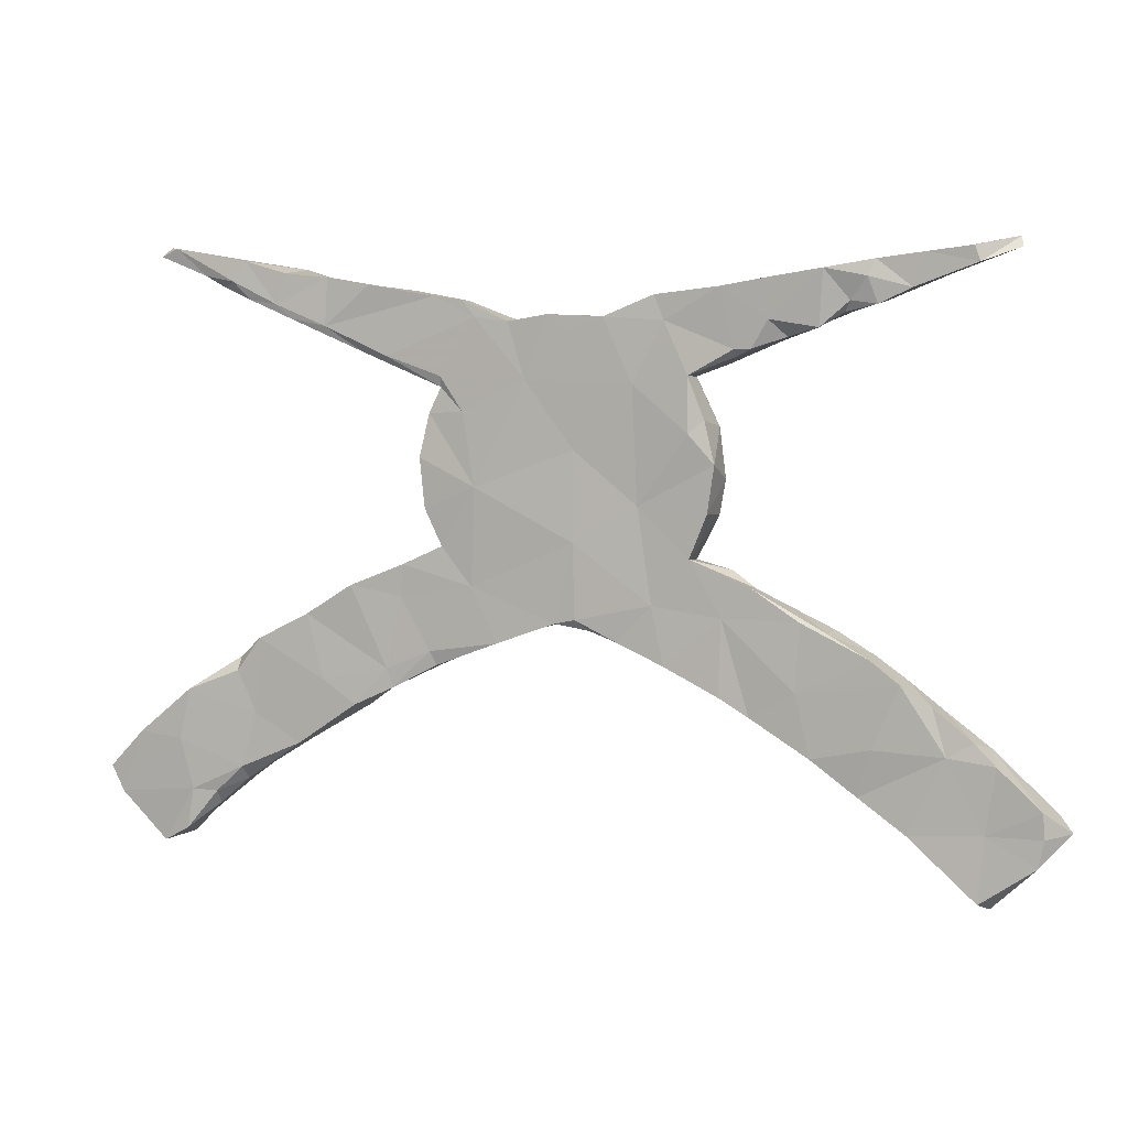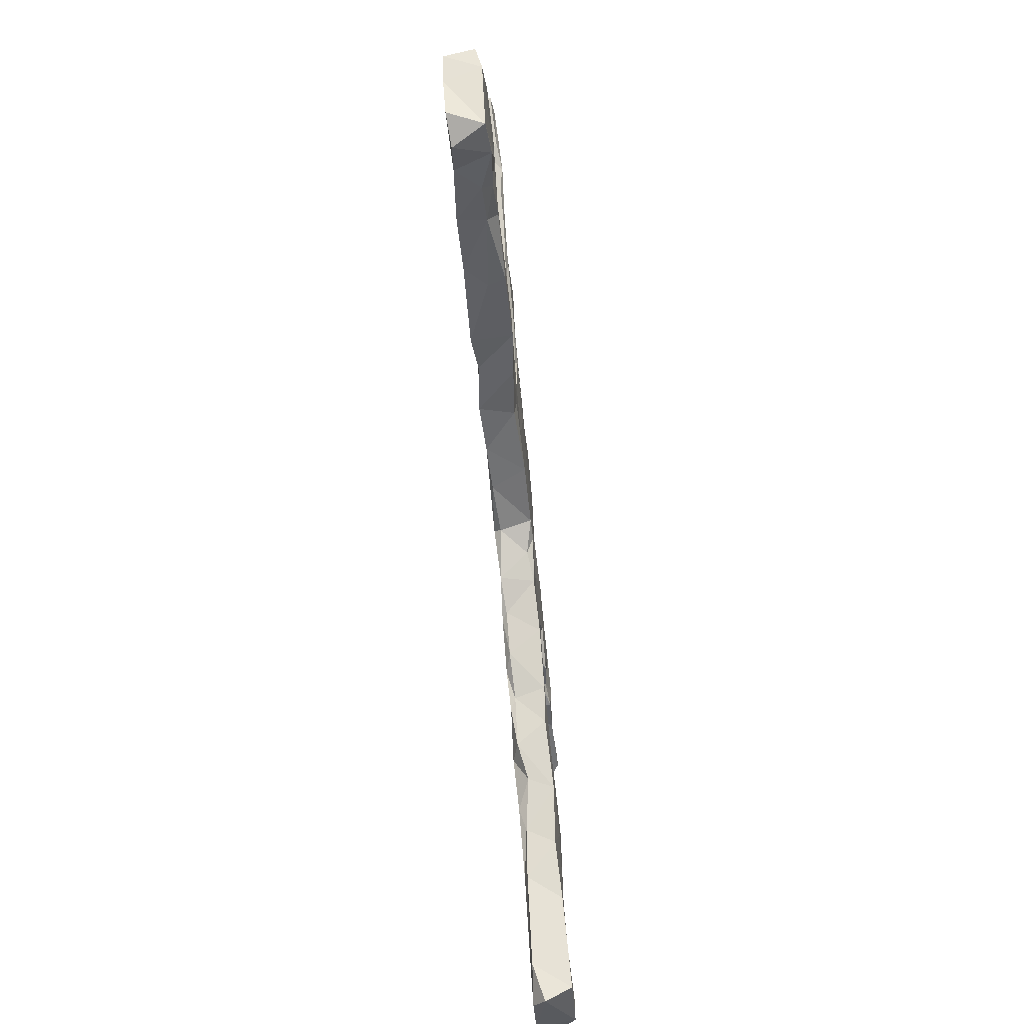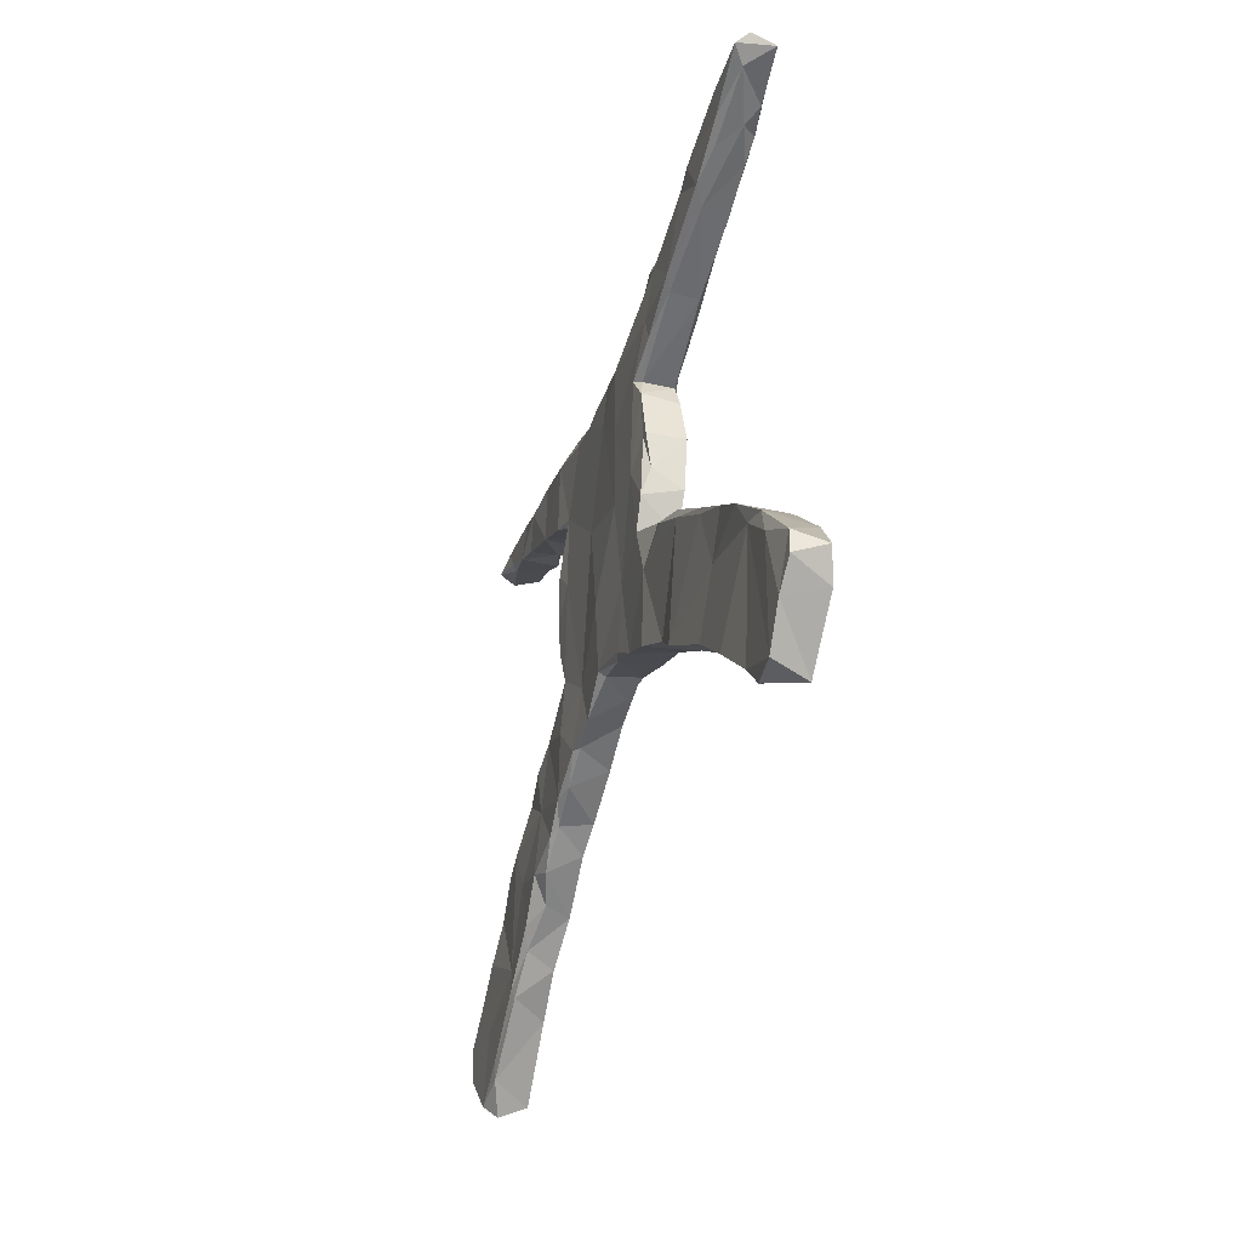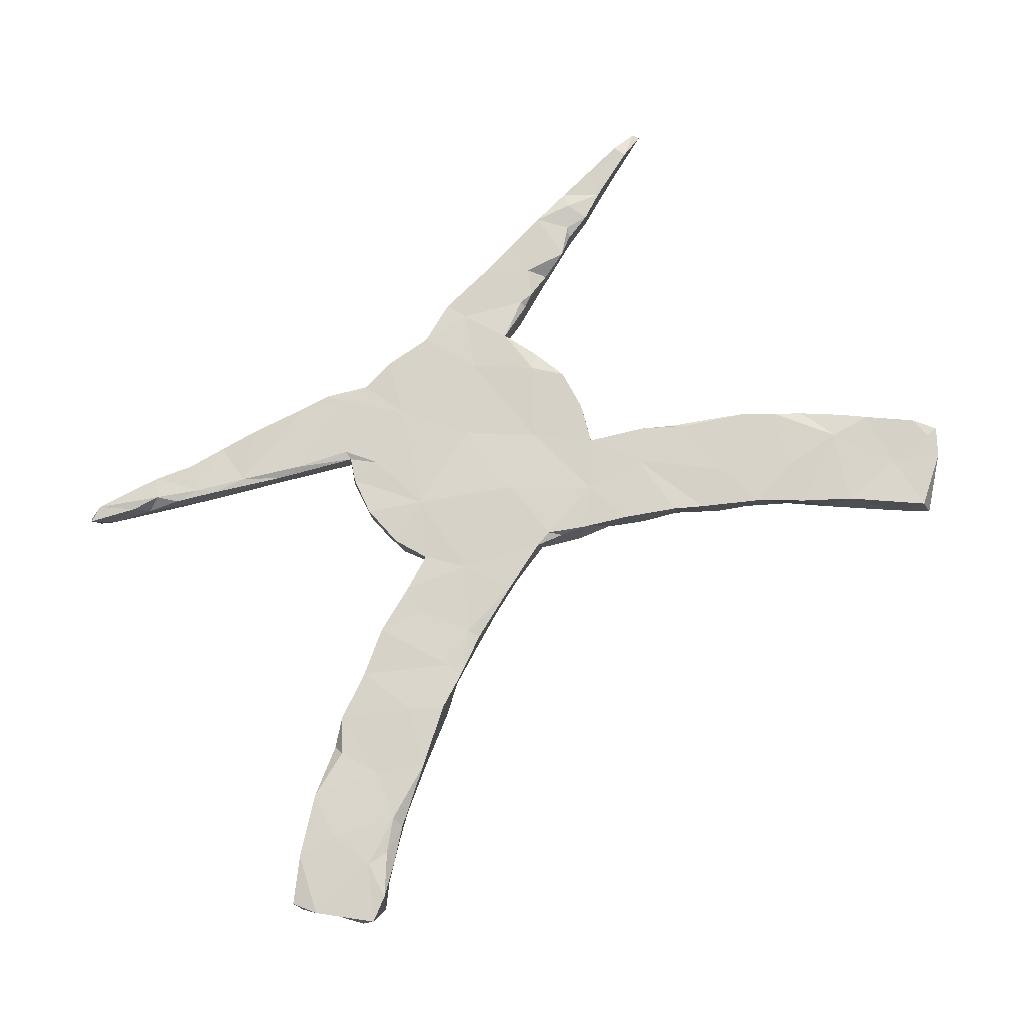
<metadata>
{"format":"obj","ext":"obj","renderer":"f3d","projection":"perspective","resolution":1024,"background":"white","views":[{"elev":5.8,"azim":18.2,"up":"+Y"},{"elev":-76.1,"azim":-84.6,"up":"+Y"},{"elev":-31.4,"azim":-105.5,"up":"+Y"},{"elev":76.1,"azim":-37.1,"up":"+Z"}]}
</metadata>
<code>
v 0.8095 -0.4058 -0.004175
v 0.7712 -0.4102 0.03616
v 0.7681 -0.3685 0.03734
v 0.7619 -0.4549 0.03738
v 0.7863 -0.3827 -0.02813
v 0.7749 -0.4446 -0.02836
v 0.7227 -0.3329 -0.02714
v 0.7151 0.4898 -0.005781
v 0.7022 -0.5104 -0.0275
v 0.6815 -0.4107 0.03267
v 0.6971 -0.3039 0.03303
v 0.6841 -0.2863 -0.02195
v 0.6809 0.4669 -0.0278
v 0.6727 -0.5161 0.03767
v 0.6802 -0.3957 -0.02528
v 0.6395 -0.4896 -0.02324
v 0.6604 0.4511 0.03624
v 0.6852 -0.5324 -0.007022
v 0.718 0.4731 0.005836
v 0.6328 -0.4655 -0.02641
v 0.6625 -0.2704 0.0285
v 0.6122 0.435 -0.0145
v 0.6654 -0.2865 -0.02697
v 0.6279 0.4757 -0.02397
v 0.6135 -0.2331 -0.02193
v 0.6212 -0.2945 0.03343
v 0.6516 0.4758 0.03612
v 0.579 0.467 0.03115
v 0.5615 -0.4176 0.03424
v 0.5502 -0.1856 -0.02653
v 0.5999 0.4401 -0.02478
v 0.5984 -0.2182 0.02952
v 0.5604 0.4139 0.03235
v 0.5293 -0.3961 -0.02009
v 0.5037 0.4574 0.02977
v 0.5446 -0.3441 -0.02271
v 0.4851 -0.3639 0.03033
v 0.5082 0.3893 0.03342
v 0.5505 -0.1862 0.03768
v 0.5142 0.3959 -0.02845
v 0.4927 0.4314 0.03669
v 0.5359 -0.3825 -0.02498
v 0.5021 -0.1492 -0.01807
v 0.5065 -0.2882 0.03733
v 0.4613 0.3789 -0.02542
v 0.5041 -0.1685 -0.02849
v 0.4683 -0.3436 -0.01577
v 0.5012 0.4594 -0.02362
v 0.502 -0.1493 0.03643
v 0.4651 0.3952 0.02768
v 0.467 -0.2332 -0.02588
v 0.4353 -0.1124 0.03109
v 0.4302 0.4314 -0.02967
v 0.3926 -0.09673 0.03246
v 0.4185 0.3543 0.03157
v 0.4394 -0.1125 -0.0205
v 0.4417 -0.3161 -0.02562
v 0.4557 0.3776 0.01833
v 0.4242 0.4443 0.03572
v 0.4253 0.4432 -0.007213
v 0.4108 -0.3082 0.03559
v 0.3959 -0.2991 -0.005573
v 0.3496 0.4295 -0.02682
v 0.3769 -0.2581 -0.0288
v 0.3141 -0.2497 0.03081
v 0.3439 -0.269 -0.01889
v 0.3655 0.34 0.01027
v 0.3787 -0.08511 -0.02578
v 0.3885 -0.2082 0.03512
v 0.3432 0.4313 0.03496
v 0.3694 -0.07745 0.02584
v 0.3394 0.3671 0.03259
v 0.3588 -0.1617 -0.02473
v 0.3166 -0.05095 -0.005091
v 0.3132 0.3218 0.03069
v 0.2953 -0.2332 -0.02511
v 0.2639 0.4174 0.03495
v 0.3149 -0.04595 0.03212
v 0.2493 0.4153 -0.021
v 0.3541 0.3353 -0.02605
v 0.2476 0.4049 -0.02965
v 0.278 -0.2233 -0.0164
v 0.2654 0.2975 -0.02769
v 0.3183 -0.06249 -0.02384
v 0.2649 -0.2194 0.03434
v 0.2857 0.3211 0.03051
v 0.2411 -0.1967 -0.02744
v 0.2151 -0.009468 -0.02522
v 0.2877 0.3094 0.02046
v 0.2762 -0.02425 -0.01505
v 0.261 0.1175 -0.02477
v 0.2577 0.1427 0.03605
v 0.2137 0.2801 0.03559
v 0.2463 0.06578 0.03572
v 0.2401 0.212 0.03125
v 0.2501 0.1997 -0.02752
v 0.2692 -0.09611 0.03277
v 0.2512 0.0612 -0.02492
v 0.2174 -0.004479 0.03417
v 0.229 0.01701 0.01586
v 0.2177 0.2782 -0.004115
v 0.2114 0.1611 -0.02465
v 0.2157 0.1903 0.03838
v 0.1228 -0.07142 -0.02306
v 0.2109 0.2828 -0.02342
v 0.2239 -0.09657 -0.02959
v 0.1744 0.3654 0.03199
v 0.1764 -0.1745 0.03511
v 0.1689 0.4021 -0.02163
v 0.1582 -0.1592 -0.02671
v 0.1241 0.2669 0.03383
v 0.2074 -0.1933 -0.01902
v 0.1442 0.3797 -0.0254
v 0.1452 -0.1599 -0.01862
v 0.1564 -0.07972 0.03338
v 0.1584 0.4052 0.03145
v 0.09858 -0.1399 0.03265
v 0.01914 0.3468 0.03644
v 0.02127 0.01124 -0.02975
v 0.05183 -0.1244 0.02542
v 0.02708 0.1625 0.03184
v 0.08673 -0.1445 -0.02329
v 0.07937 0.3689 -0.02567
v 0.1323 0.07593 0.03033
v 0.03443 0.3732 -0.02578
v 0.02791 0.01564 0.03654
v 0.03198 -0.1065 0.03766
v 0.07704 0.3711 0.03634
v -0.00161 -0.1137 0.03646
v -0.0144 0.3749 0.0366
v 0.01063 -0.1141 -0.01618
v 0.01329 -0.1057 -0.02734
v -0.005441 0.3128 -0.02647
v -0.02811 0.3695 -0.02605
v -0.07734 0.1227 -0.02813
v -0.0525 0.2728 0.03563
v -0.09973 -0.1495 0.03543
v -0.07586 0.3634 -0.02171
v -0.08968 -0.1313 -0.02614
v -0.08318 0.2473 -0.02932
v -0.07125 -0.1372 -0.02202
v -0.08084 0.364 0.03353
v -0.1361 0.3708 0.03422
v -0.144 -0.1646 -0.02511
v -0.1035 -0.02746 -0.02501
v -0.1364 0.1001 0.03711
v -0.1438 -0.06003 0.03295
v -0.1567 0.2198 0.03542
v -0.1558 0.3959 0.03305
v -0.2167 -0.1675 0.03228
v -0.08514 0.3545 -0.03059
v -0.1953 0.2774 0.03467
v -0.1848 0.266 -0.03008
v -0.243 0.3346 -0.02862
v -0.1612 0.1229 -0.02811
v -0.1897 0.004531 -0.02771
v -0.2062 -0.1904 0.02751
v -0.2068 0.4039 0.03155
v -0.2305 0.1468 0.03587
v -0.1954 0.2595 0.02954
v -0.1646 0.3971 -0.01675
v -0.1949 0.003866 0.03134
v -0.2161 0.05071 -0.02842
v -0.2152 0.1489 -0.02435
v -0.1952 0.2614 -0.01854
v -0.2146 0.2267 -0.02684
v -0.2666 -0.07893 0.03259
v -0.215 0.2181 0.03129
v -0.2229 0.06483 0.03358
v -0.2198 -0.1977 -0.02925
v -0.2272 -0.07983 -0.02847
v -0.225 0.09315 -0.01551
v -0.2291 0.1486 -0.02431
v -0.2613 -0.02693 0.03356
v -0.2554 0.2952 -0.02699
v -0.2944 -0.2325 -0.02271
v -0.2807 -0.2298 0.03297
v -0.3099 -0.05769 -0.02941
v -0.3161 0.4226 0.03637
v -0.2538 0.4127 -0.02432
v -0.3835 -0.09577 -0.02888
v -0.3946 0.3563 0.03339
v -0.2626 -0.02507 -0.01757
v -0.3565 0.3341 -0.02857
v -0.2904 -0.1989 0.03477
v -0.3243 0.4219 -0.01814
v -0.2787 0.4034 -0.0247
v -0.3528 -0.0639 0.03618
v -0.2874 0.3087 0.03422
v -0.334 0.3198 -0.01851
v -0.3468 -0.2606 0.03812
v -0.333 0.3157 0.02609
v -0.4639 0.3702 -0.00972
v -0.3721 -0.07446 -0.02235
v -0.3915 0.4344 0.03025
v -0.3457 -0.2692 -0.02949
v -0.4021 -0.2218 0.0377
v -0.4097 0.4358 -0.02429
v -0.4324 -0.1141 0.03299
v -0.5187 -0.1584 0.03314
v -0.45 0.4485 -0.02668
v -0.4642 0.4419 0.03385
v -0.4867 0.3861 -0.02513
v -0.4573 0.3694 0.03213
v -0.5269 -0.2846 0.0332
v -0.4795 0.3914 0.03496
v -0.5156 -0.2487 -0.0233
v -0.44 -0.3284 0.007754
v -0.4808 -0.1528 -0.02717
v -0.5339 0.4619 0.0355
v -0.4781 -0.1412 -0.02563
v -0.4473 -0.33 0.03637
v -0.558 -0.1893 -0.02511
v -0.4697 -0.338 -0.02731
v -0.5535 -0.376 0.03551
v -0.5551 0.4289 0.03832
v -0.5276 0.3994 0.03222
v -0.5485 -0.3979 0.01819
v -0.5598 -0.2143 0.03285
v -0.5796 0.4299 -0.02485
v -0.5824 0.4206 0.01405
v -0.5527 -0.3995 -0.02816
v -0.5629 -0.1938 0.0103
v -0.6013 -0.4208 0.03225
v -0.6325 -0.236 -0.03033
v -0.6017 -0.4436 0.01572
v -0.5852 0.4688 -0.02816
v -0.5476 0.4083 -0.01622
v -0.6326 -0.4656 -0.02294
v -0.6653 -0.3339 0.03818
v -0.6058 0.4381 0.03144
v -0.6564 0.4545 -0.01076
v -0.6546 -0.4861 0.0365
v -0.6591 -0.2804 -0.02483
v -0.6778 0.4728 -0.02798
v -0.6432 -0.4183 0.03794
v -0.659 0.4834 0.03307
v -0.6684 -0.5034 -0.02097
v -0.6992 -0.5109 0.03138
v -0.6888 0.4861 -0.008901
v -0.6483 -0.2494 0.03655
v -0.6889 0.4703 0.02806
v -0.7028 -0.2894 -0.02232
v -0.7198 -0.4984 -0.02498
v -0.7772 -0.4317 0.03323
v -0.7398 -0.3264 0.03586
v -0.7904 -0.3704 -0.02115
v -0.7615 -0.443 -0.02596
v -0.7269 -0.334 -0.02749
v -0.797 -0.4067 -0.02326
v -0.8029 -0.3904 0.02477
v 0.07125 0.1691 -0.02356
f 160 192 165
f 192 193 190
f 193 221 228
f 91 92 94
f 235 242 240
f 232 231 242
f 158 161 180
f 77 79 109
f 40 33 38
f 35 48 60
f 28 27 24
f 27 8 24
f 162 146 169
f 129 126 147
f 126 146 147
f 26 11 21
f 21 12 25
f 26 21 32
f 21 25 32
f 26 32 39
f 39 32 30
f 39 49 69
f 69 49 54
f 49 52 54
f 69 54 97
f 115 124 126
f 169 159 172
f 146 159 169
f 39 43 49
f 49 43 52
f 52 68 71
f 52 71 54
f 54 78 97
f 78 54 71
f 78 71 74
f 78 99 97
f 97 99 115
f 115 99 124
f 126 121 146
f 159 146 168
f 99 78 74
f 99 74 90
f 126 124 121
f 100 94 99
f 94 124 99
f 136 148 146
f 146 148 168
f 160 166 168
f 168 148 160
f 94 92 124
f 146 121 136
f 136 152 148
f 160 165 166
f 148 152 160
f 160 152 189
f 160 189 192
f 192 189 182
f 192 182 204
f 204 182 206
f 204 206 217
f 193 204 217
f 217 206 216
f 217 216 221
f 221 216 231
f 231 237 242
f 234 249 243
f 232 221 231
f 92 103 124
f 124 111 121
f 182 195 206
f 206 195 202
f 206 210 216
f 210 237 216
f 231 216 237
f 237 210 227
f 221 193 217
f 103 111 124
f 152 143 189
f 189 158 182
f 158 179 182
f 182 179 195
f 195 198 201
f 202 195 201
f 202 201 210
f 202 210 206
f 95 92 96
f 92 95 103
f 121 111 136
f 111 118 136
f 136 143 152
f 143 158 189
f 158 180 179
f 195 179 186
f 195 186 198
f 95 93 103
f 95 101 93
f 103 93 111
f 118 130 136
f 130 142 136
f 130 138 142
f 136 142 143
f 143 149 158
f 143 142 149
f 149 161 158
f 107 128 111
f 111 128 118
f 128 130 118
f 75 86 89
f 101 89 93
f 89 86 93
f 93 107 111
f 93 86 107
f 128 125 130
f 67 75 89
f 86 77 107
f 107 116 128
f 116 109 123
f 116 123 128
f 67 72 75
f 55 72 67
f 77 116 107
f 116 77 109
f 75 72 86
f 86 72 77
f 58 50 55
f 38 50 58
f 50 59 55
f 50 41 59
f 55 59 72
f 72 59 70
f 72 70 77
f 38 41 50
f 38 33 41
f 33 35 41
f 35 60 59
f 41 35 59
f 22 17 33
f 17 28 33
f 33 28 35
f 19 17 22
f 17 27 28
f 17 8 27
f 19 8 17
f 149 142 161
f 84 73 87
f 46 36 51
f 25 23 36
f 12 23 25
f 12 7 23
f 3 5 12
f 7 12 5
f 163 162 169
f 163 156 162
f 155 145 156
f 119 104 132
f 104 110 122
f 106 87 110
f 51 64 73
f 7 36 23
f 1 5 3
f 162 156 183
f 156 145 171
f 119 132 145
f 132 122 131
f 122 120 131
f 110 114 122
f 110 112 114
f 110 87 112
f 73 76 87
f 64 76 73
f 51 57 64
f 51 36 57
f 36 7 15
f 7 5 15
f 5 1 6
f 183 156 171
f 183 171 178
f 145 132 139
f 132 141 139
f 132 131 141
f 141 131 129
f 76 82 87
f 87 82 112
f 76 66 82
f 66 65 82
f 64 66 76
f 64 62 66
f 64 57 62
f 57 47 62
f 36 42 57
f 36 15 42
f 5 6 15
f 145 144 171
f 145 139 144
f 139 141 144
f 57 42 47
f 42 34 47
f 42 15 20
f 6 9 15
f 178 181 194
f 188 183 194
f 183 178 194
f 171 144 170
f 34 16 29
f 20 34 42
f 20 16 34
f 9 20 15
f 20 9 16
f 9 6 18
f 178 171 181
f 9 18 16
f 194 181 211
f 199 194 211
f 171 176 181
f 176 196 181
f 171 170 176
f 211 181 209
f 181 196 209
f 170 177 176
f 211 223 200
f 196 176 191
f 211 209 213
f 223 211 213
f 209 196 207
f 213 225 223
f 209 207 213
f 196 214 207
f 191 208 196
f 213 207 225
f 196 208 214
f 225 243 241
f 225 234 243
f 207 234 225
f 207 214 234
f 214 222 234
f 234 222 229
f 222 214 218
f 243 249 247
f 246 243 247
f 249 234 244
f 229 222 226
f 247 250 251
f 249 248 247
f 249 244 248
f 247 248 250
f 234 229 244
f 248 245 250
f 238 239 244
f 229 238 244
f 53 80 63
f 40 45 53
f 53 45 80
f 63 80 81
f 45 58 80
f 80 58 55
f 79 81 109
f 80 67 89
f 80 55 67
f 109 113 123
f 109 81 113
f 113 81 105
f 80 83 81
f 128 123 125
f 83 105 81
f 83 89 101
f 80 89 83
f 130 134 138
f 125 134 130
f 125 123 133
f 113 105 123
f 123 105 133
f 83 101 105
f 142 138 161
f 138 151 161
f 138 134 151
f 125 133 134
f 101 96 105
f 105 96 102
f 95 96 101
f 186 187 198
f 180 187 186
f 179 180 186
f 161 187 180
f 161 151 187
f 151 154 187
f 134 133 151
f 133 140 151
f 105 252 133
f 105 102 252
f 210 201 227
f 201 220 227
f 187 184 198
f 187 154 184
f 151 140 154
f 96 91 102
f 96 92 91
f 193 192 204
f 237 227 240
f 227 235 240
f 220 201 203
f 201 198 203
f 154 153 175
f 133 135 140
f 133 252 135
f 91 98 102
f 237 240 242
f 235 232 242
f 220 232 235
f 235 227 220
f 220 228 232
f 228 221 232
f 220 203 228
f 203 193 228
f 198 184 203
f 184 193 203
f 184 190 193
f 154 175 184
f 175 190 184
f 165 192 190
f 175 165 190
f 153 165 175
f 165 153 166
f 154 140 153
f 153 140 155
f 91 94 98
f 153 155 166
f 166 155 164
f 140 135 155
f 252 104 119
f 102 104 252
f 98 88 102
f 98 94 100
f 164 173 166
f 166 173 168
f 168 173 159
f 252 119 135
f 88 104 102
f 98 100 88
f 100 99 88
f 99 90 88
f 90 84 88
f 74 84 90
f 88 106 104
f 88 84 106
f 71 68 74
f 74 68 84
f 56 68 52
f 68 56 73
f 56 46 73
f 52 43 56
f 43 46 56
f 39 30 43
f 172 159 173
f 164 163 172
f 164 172 173
f 155 163 164
f 135 145 155
f 135 119 145
f 84 87 106
f 68 73 84
f 46 51 73
f 30 46 43
f 25 30 32
f 30 25 46
f 46 25 36
f 169 172 163
f 155 156 163
f 104 122 132
f 104 106 110
f 44 39 69
f 11 12 21
f 147 146 162
f 127 126 129
f 115 126 127
f 229 233 238
f 208 218 214
f 223 225 241
f 18 14 16
f 34 37 47
f 141 137 144
f 82 65 85
f 6 1 4
f 112 108 114
f 117 120 122
f 122 114 117
f 11 3 12
f 79 63 81
f 77 70 79
f 70 63 79
f 40 58 45
f 40 38 58
f 48 40 53
f 59 60 63
f 60 53 63
f 59 63 70
f 22 40 31
f 22 33 40
f 48 31 40
f 60 48 53
f 24 31 48
f 28 24 48
f 35 28 48
f 13 22 31
f 13 19 22
f 24 13 31
f 8 19 13
f 24 8 13
f 238 233 239
f 244 239 248
f 248 239 245
f 229 226 233
f 233 236 239
f 239 236 245
f 250 245 251
f 226 224 233
f 218 224 226
f 222 218 226
f 233 224 236
f 245 236 230
f 230 246 245
f 245 246 251
f 251 246 247
f 218 215 224
f 215 236 224
f 212 215 218
f 236 215 230
f 246 230 241
f 241 243 246
f 208 212 218
f 212 205 215
f 215 205 230
f 230 205 241
f 208 191 212
f 212 197 205
f 191 197 212
f 205 219 241
f 219 223 241
f 219 200 223
f 205 200 219
f 205 197 200
f 176 177 191
f 177 185 191
f 191 185 197
f 170 157 177
f 177 150 185
f 197 185 199
f 197 199 200
f 200 199 211
f 157 150 177
f 144 157 170
f 185 188 199
f 144 137 157
f 137 150 157
f 150 167 185
f 167 188 185
f 188 194 199
f 18 4 14
f 6 4 18
f 16 14 29
f 14 10 29
f 137 147 150
f 150 147 167
f 4 10 14
f 29 37 34
f 47 37 61
f 141 129 137
f 188 174 183
f 1 2 4
f 2 10 4
f 10 26 29
f 29 26 37
f 37 26 44
f 47 61 62
f 37 44 61
f 62 61 66
f 61 65 66
f 137 129 147
f 167 147 174
f 2 3 10
f 44 69 61
f 61 69 65
f 65 69 97
f 65 97 85
f 85 97 108
f 82 85 112
f 112 85 108
f 108 97 115
f 117 127 120
f 131 120 129
f 120 127 129
f 147 162 174
f 174 162 183
f 2 1 3
f 10 11 26
f 10 3 11
f 44 26 39
f 108 115 117
f 117 115 127
f 167 174 188
f 108 117 114

</code>
